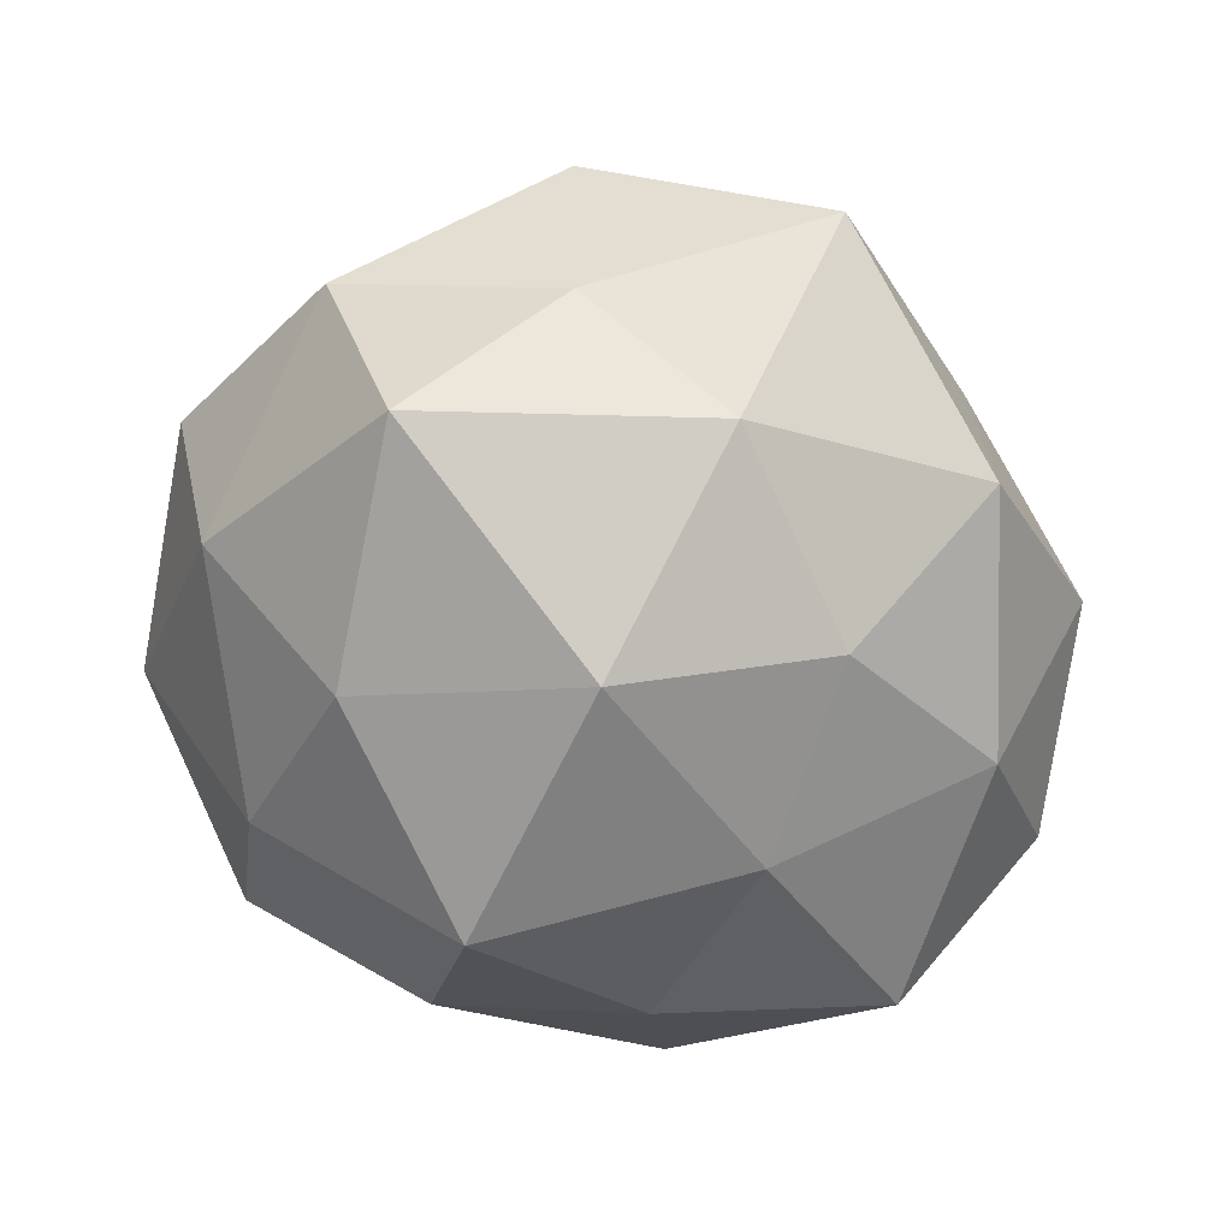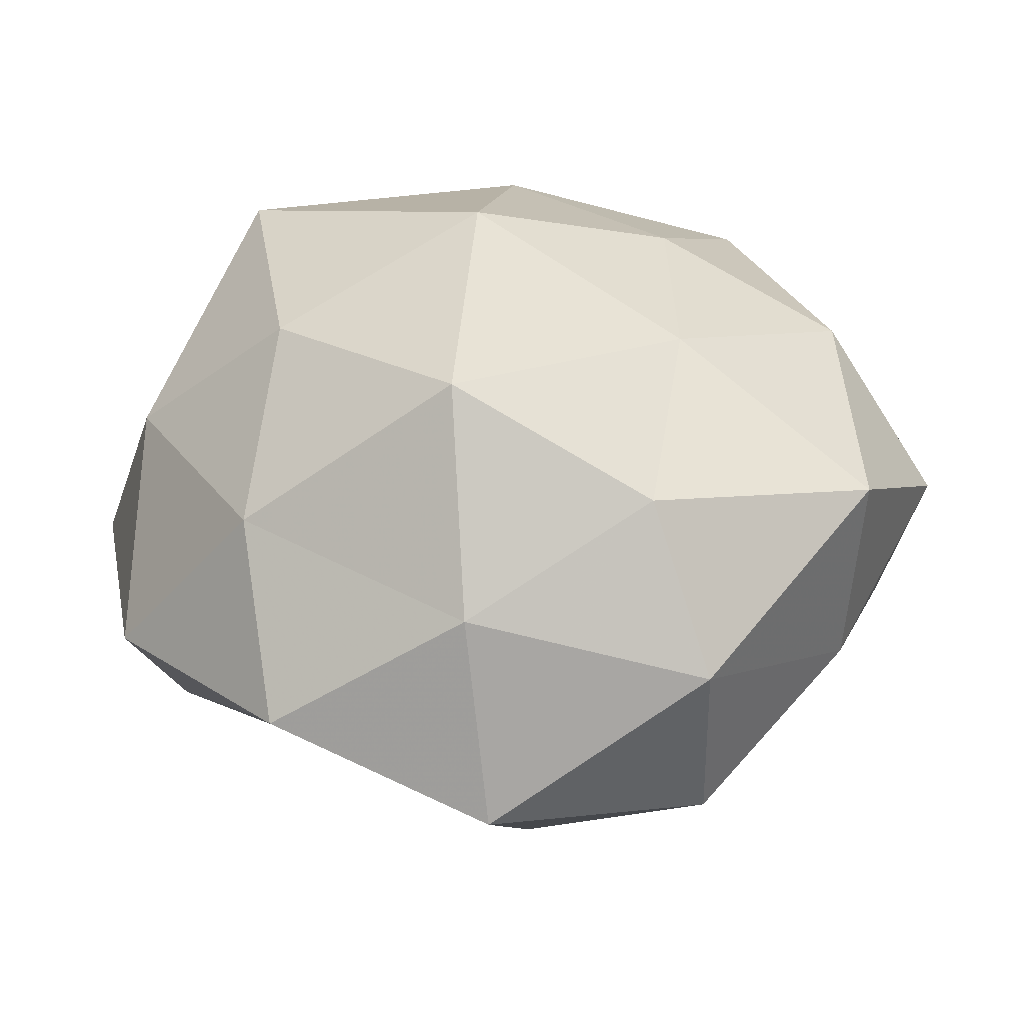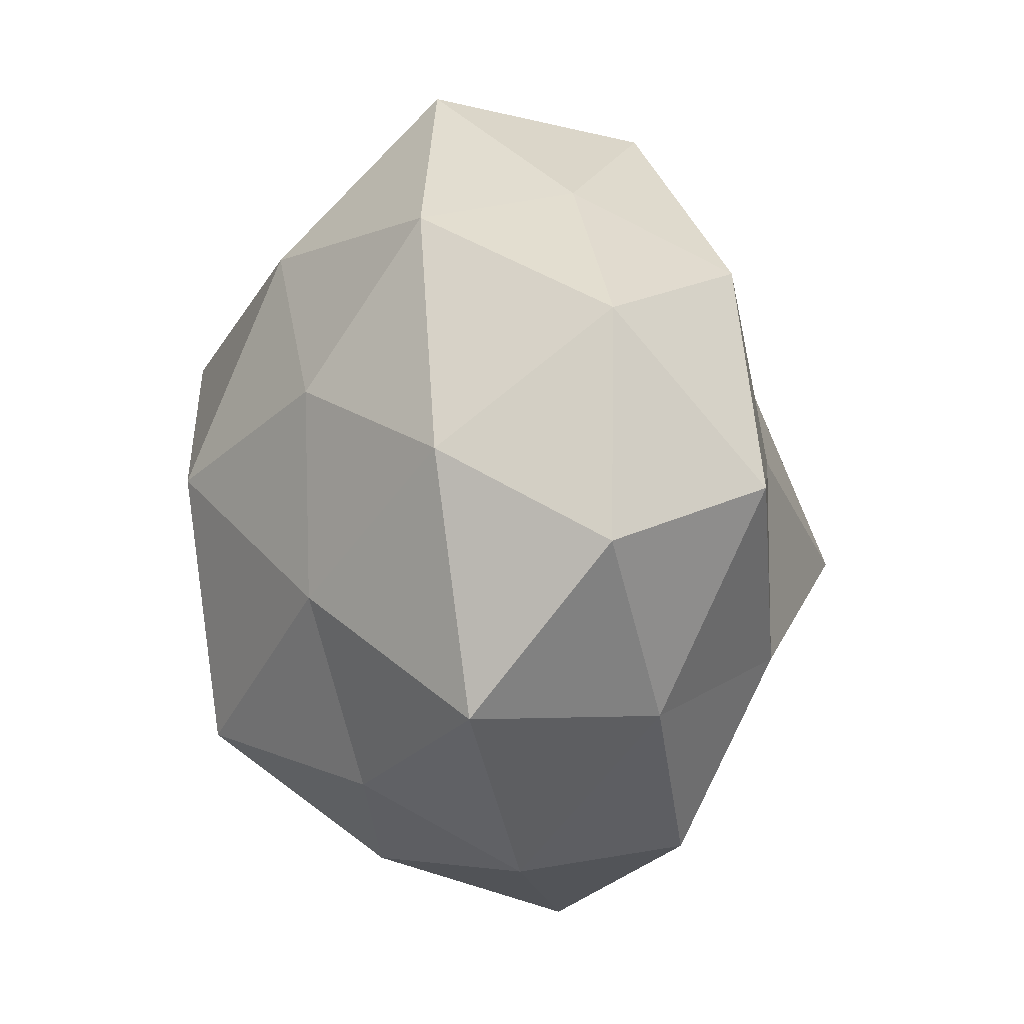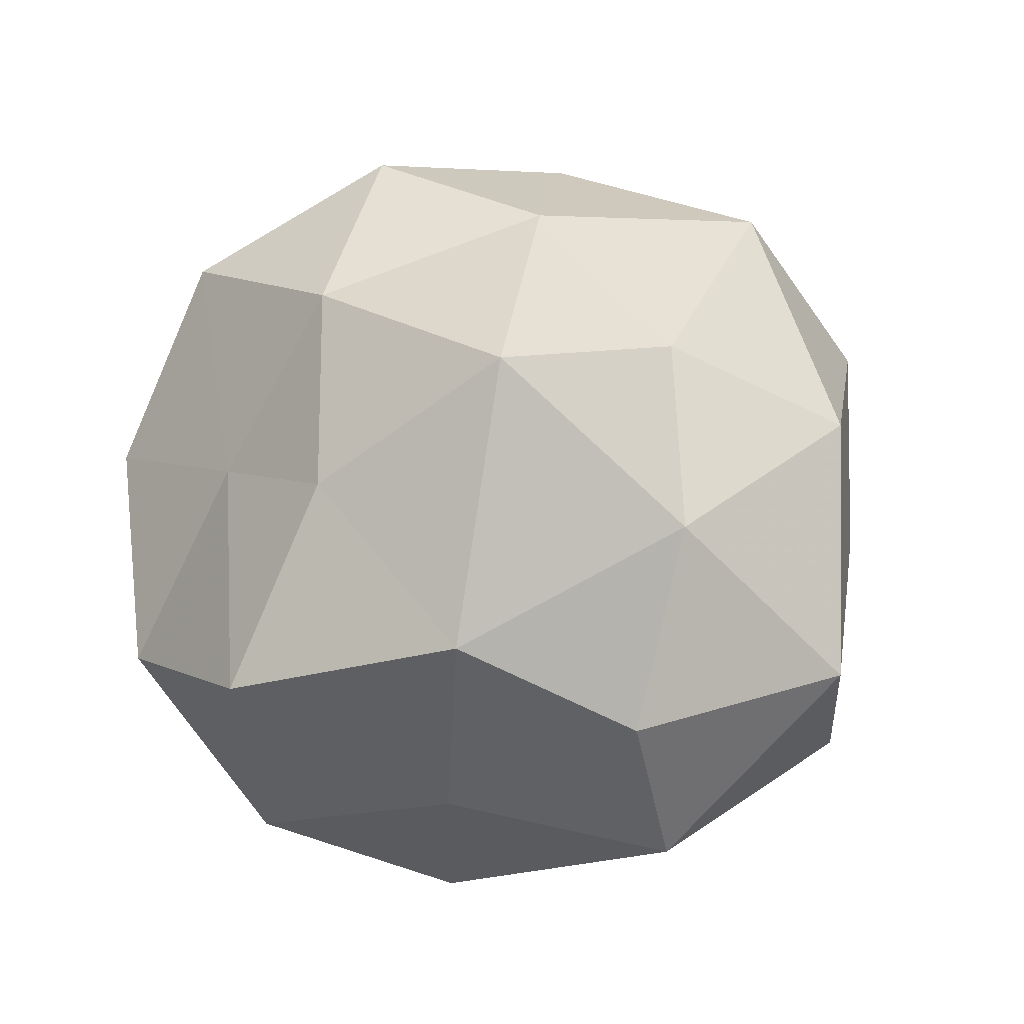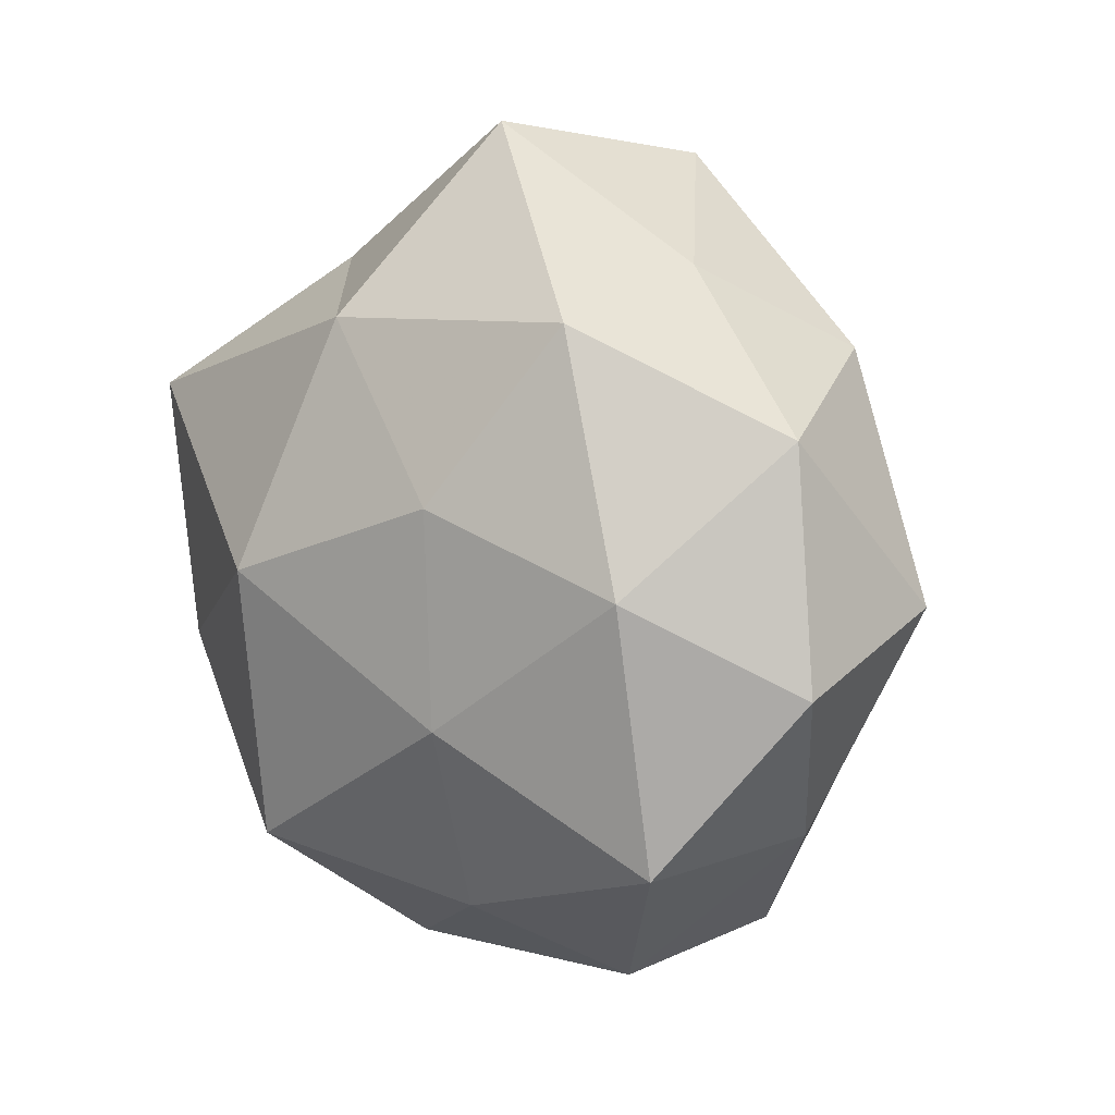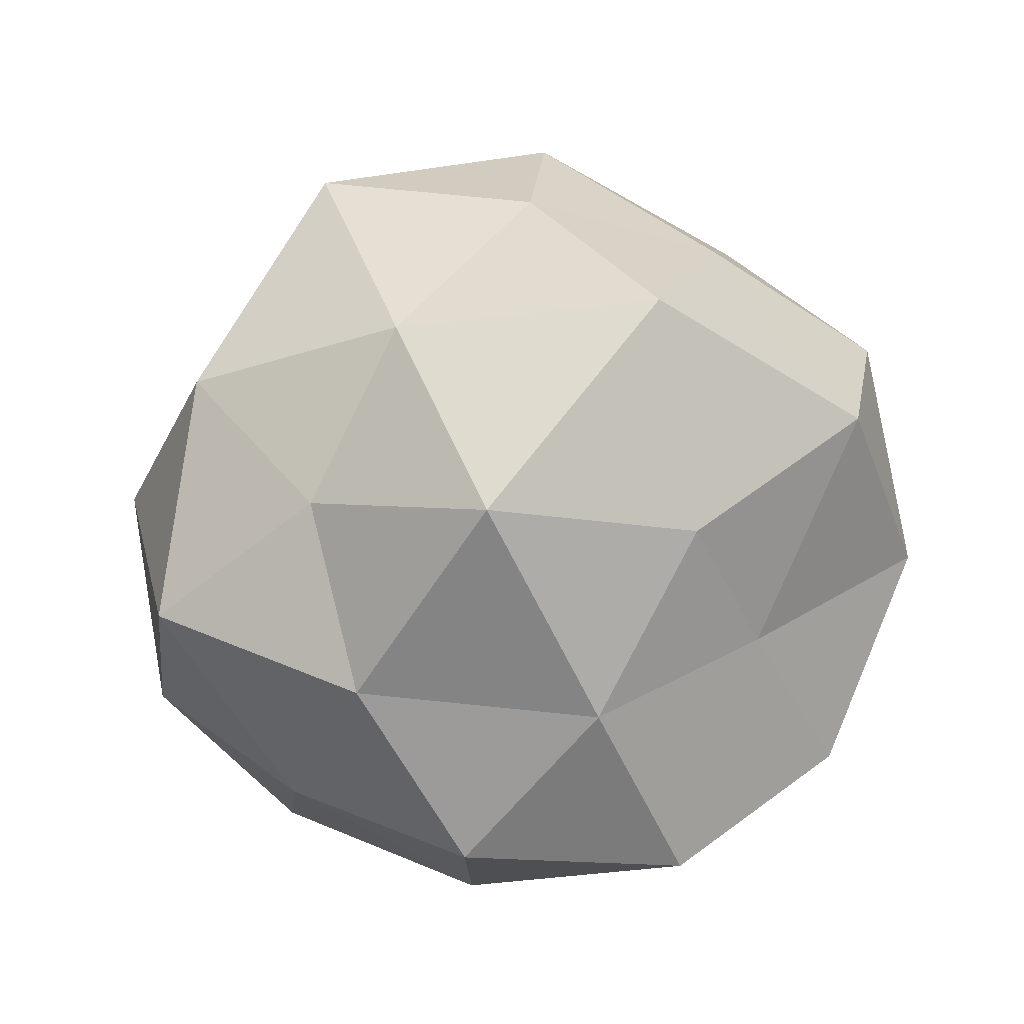
<metadata>
{"format":"obj","ext":"obj","renderer":"f3d","projection":"perspective","resolution":1024,"background":"white","views":[{"elev":-74.8,"azim":159.1,"up":"+Z"},{"elev":-55.3,"azim":-178.2,"up":"+Y"},{"elev":-2.6,"azim":-108.6,"up":"+Y"},{"elev":76.3,"azim":130.3,"up":"+Z"},{"elev":12.1,"azim":-126.5,"up":"+Y"},{"elev":78.6,"azim":-21.1,"up":"+Z"}]}
</metadata>
<code>
v 0.02341 -0.03108 0.01726
v -0.04453 0.005826 -0.02223
v 0.01902 -0.01662 0.03368
v -0.05701 -0.005506 -0.004236
v -0.02448 -0.04433 0.01773
v -0.006584 -0.006703 0.04754
v -0.001761 -0.03443 0.03016
v 0.004709 -0.04745 -0.01485
v -0.001781 0.03392 -0.03106
v 0.04638 -0.00881 0.0256
v -0.01847 -0.03586 -0.02383
v 0.01593 0.03584 0.02582
v -0.04343 -0.02655 0.007189
v -0.03018 -0.01979 0.02822
v -0.02297 -0.01193 -0.03225
v 0.002607 0.004077 -0.04272
v -0.02222 0.01424 -0.03259
v -0.05103 0.02284 -0.00177
v -0.03586 0.02986 0.02037
v 0.01893 0.03837 -0.01564
v 0.02815 -0.009593 -0.03404
v 0.02926 -0.0485 -0.0007455
v 0.005557 -0.03024 -0.03775
v 0.02321 0.04852 0.005685
v -0.03247 0.03554 -0.02044
v 0.002664 -0.05556 0.01036
v 0.05031 -0.02632 0.002426
v -0.02703 0.006147 0.02924
v 0.02488 0.01262 0.04116
v -0.006442 0.05635 -0.01035
v 0.04508 0.02761 -0.007511
v -0.009122 0.05158 0.01743
v -0.02889 0.0404 0.001157
v -0.008021 0.02383 0.0327
v 0.05611 0.003603 0.004991
v 0.04792 -0.003444 -0.01713
v 0.0386 0.02227 0.01721
v 0.03219 -0.03187 -0.01976
v 0.03344 0.02216 -0.03437
v -0.02491 -0.04699 -0.004748
v -0.04601 -0.02662 -0.01829
v -0.05189 0.001349 0.01782
f 1 3 7
f 6 7 3
f 10 3 1
f 14 5 7
f 14 7 6
f 13 5 14
f 2 17 15
f 9 16 17
f 15 17 16
f 4 18 2
f 23 8 11
f 11 15 23
f 15 16 23
f 23 16 21
f 2 25 17
f 17 25 9
f 18 25 2
f 1 7 26
f 26 7 5
f 22 1 26
f 26 8 22
f 10 1 27
f 27 1 22
f 28 14 6
f 3 29 6
f 10 29 3
f 9 30 20
f 24 20 30
f 25 30 9
f 31 20 24
f 12 24 32
f 24 30 32
f 18 19 33
f 18 33 25
f 25 33 30
f 33 19 32
f 32 30 33
f 6 34 28
f 19 28 34
f 29 34 6
f 29 12 34
f 32 34 12
f 19 34 32
f 35 10 27
f 35 27 36
f 35 36 31
f 37 24 12
f 37 29 10
f 37 12 29
f 31 24 37
f 35 37 10
f 35 31 37
f 38 22 8
f 38 8 23
f 21 38 23
f 27 22 38
f 36 38 21
f 27 38 36
f 39 16 9
f 20 39 9
f 39 21 16
f 31 39 20
f 36 21 39
f 36 39 31
f 40 11 8
f 13 40 5
f 5 40 26
f 40 8 26
f 4 2 41
f 4 41 13
f 2 15 41
f 41 15 11
f 41 11 40
f 41 40 13
f 4 13 42
f 13 14 42
f 4 42 18
f 42 19 18
f 42 14 28
f 42 28 19

</code>
